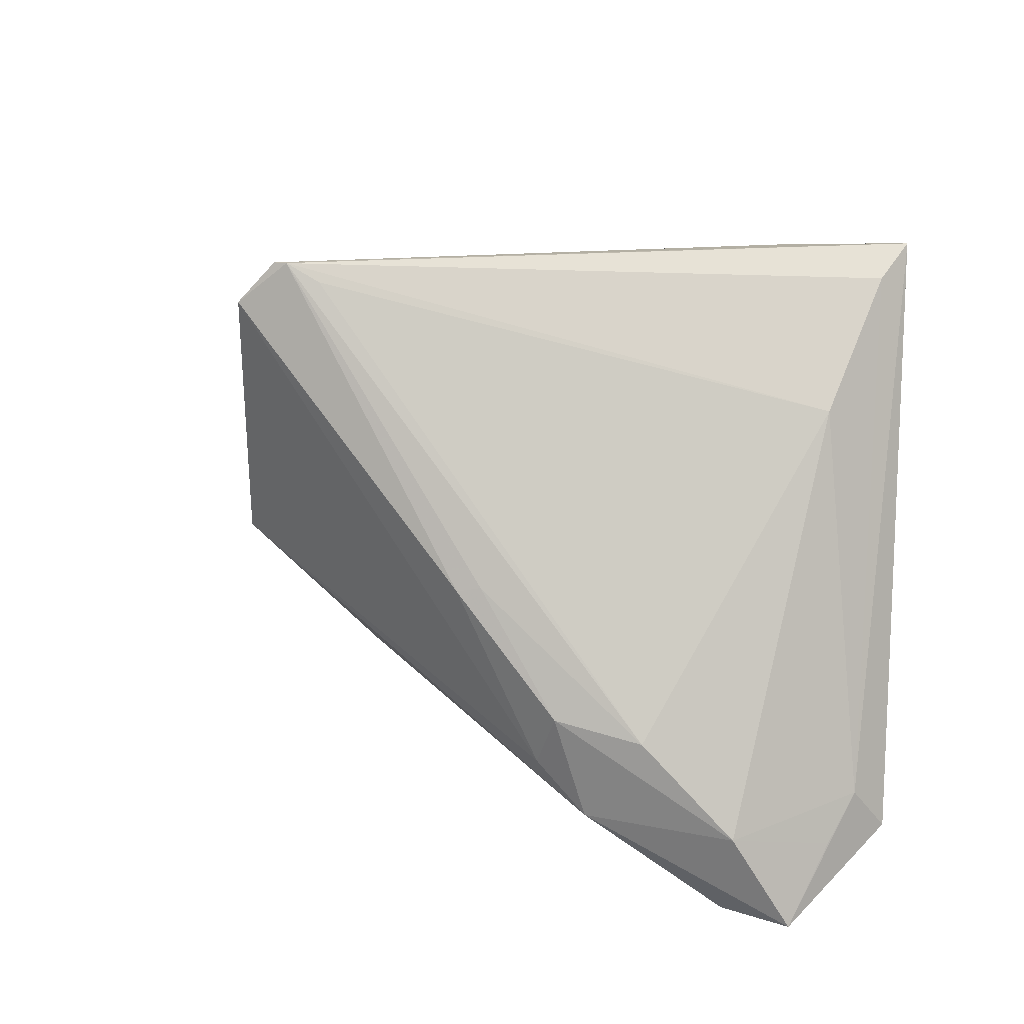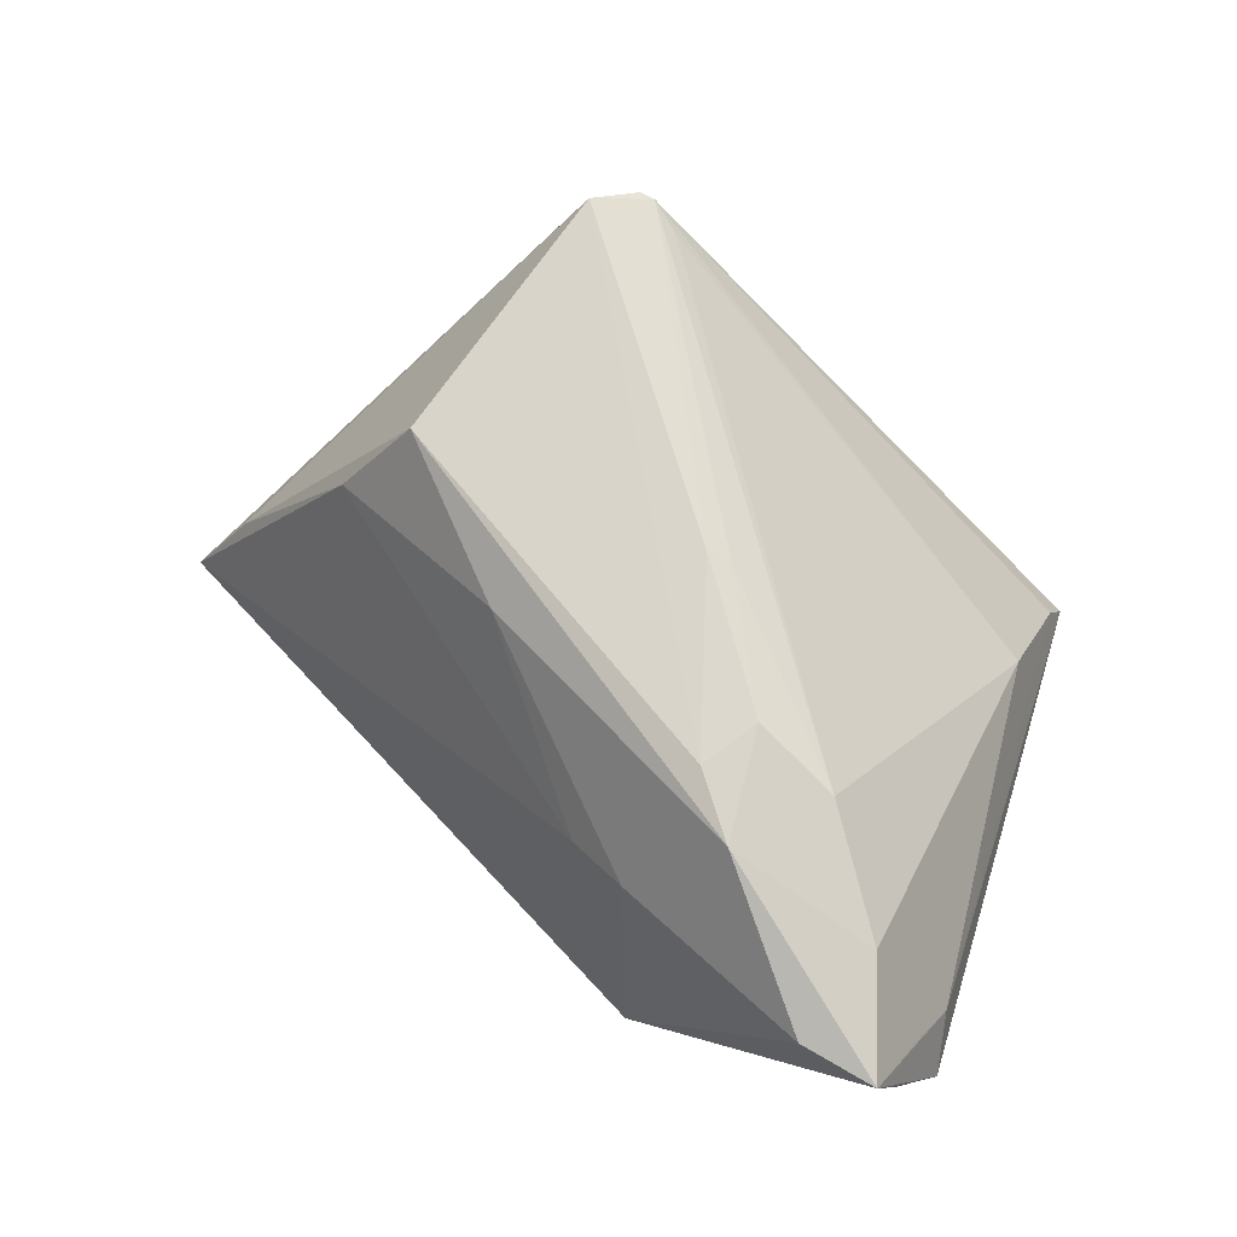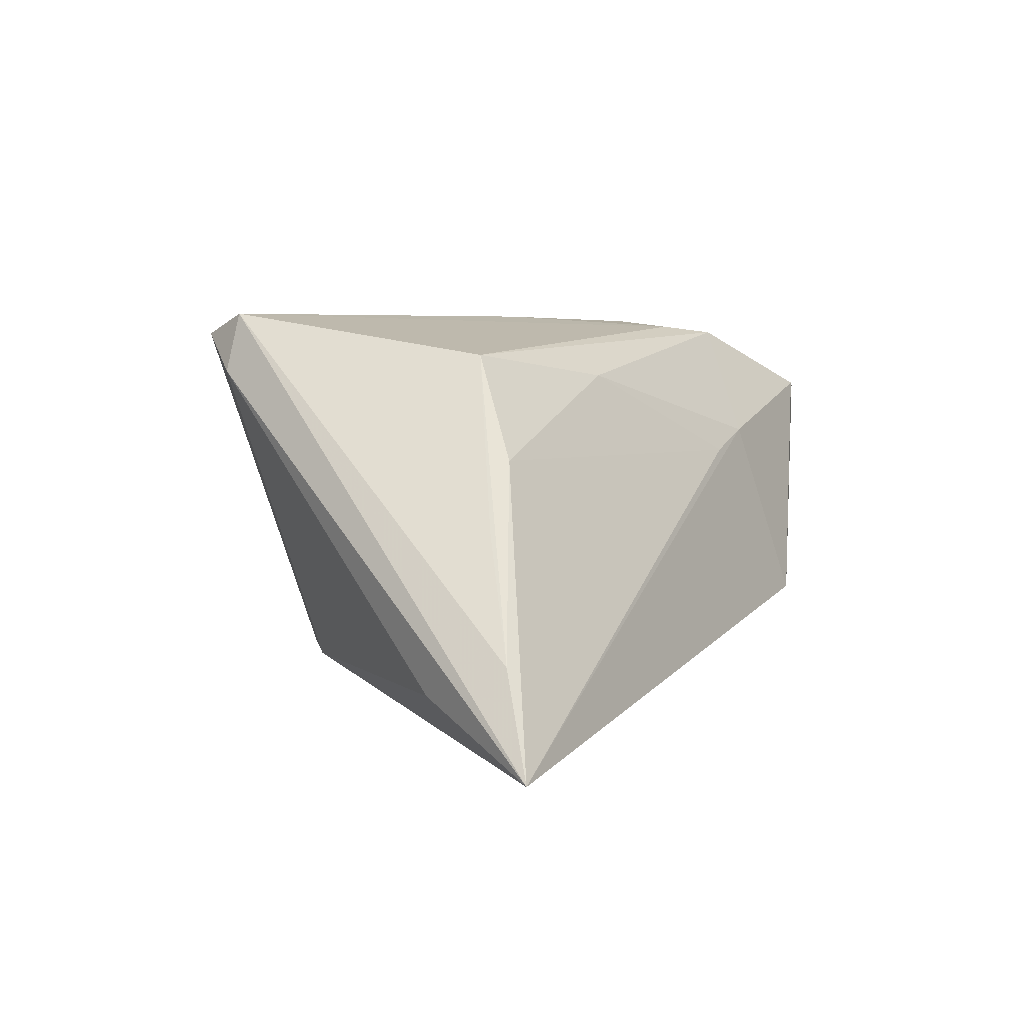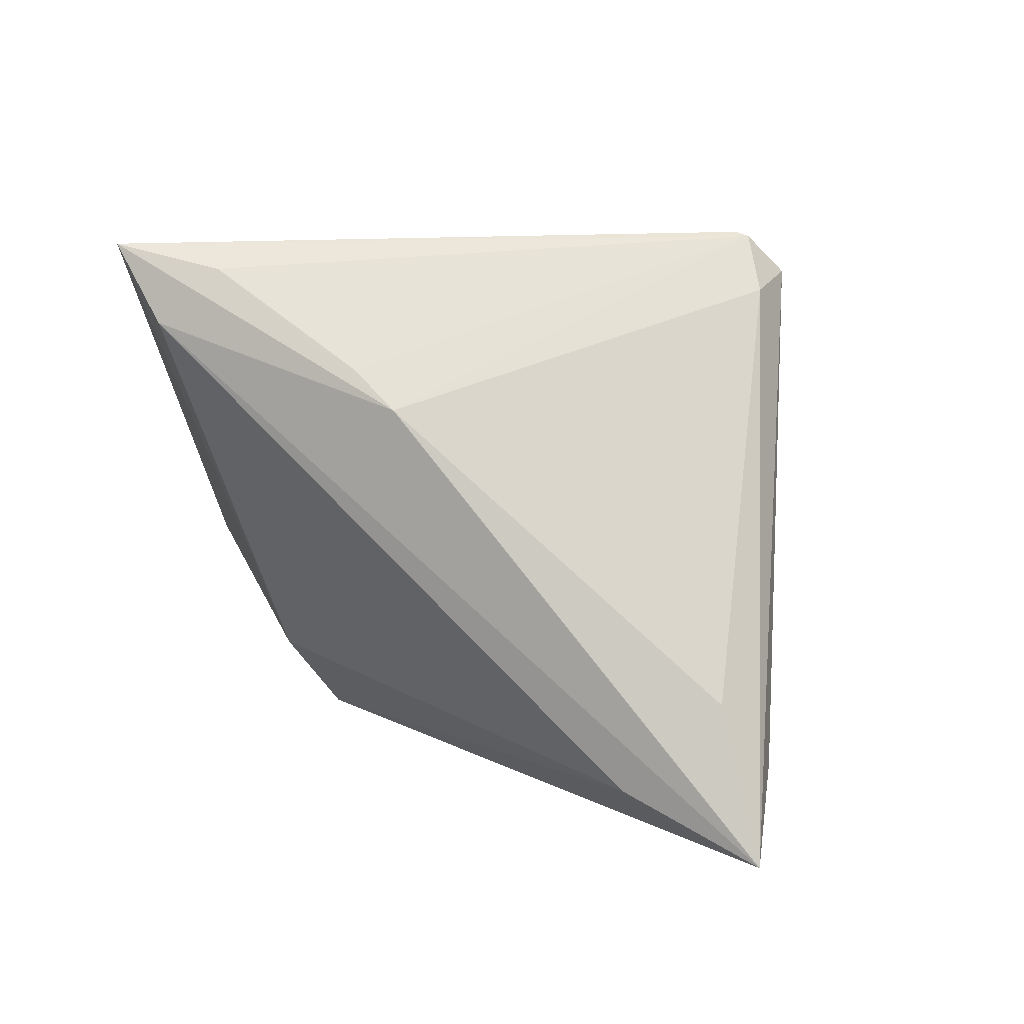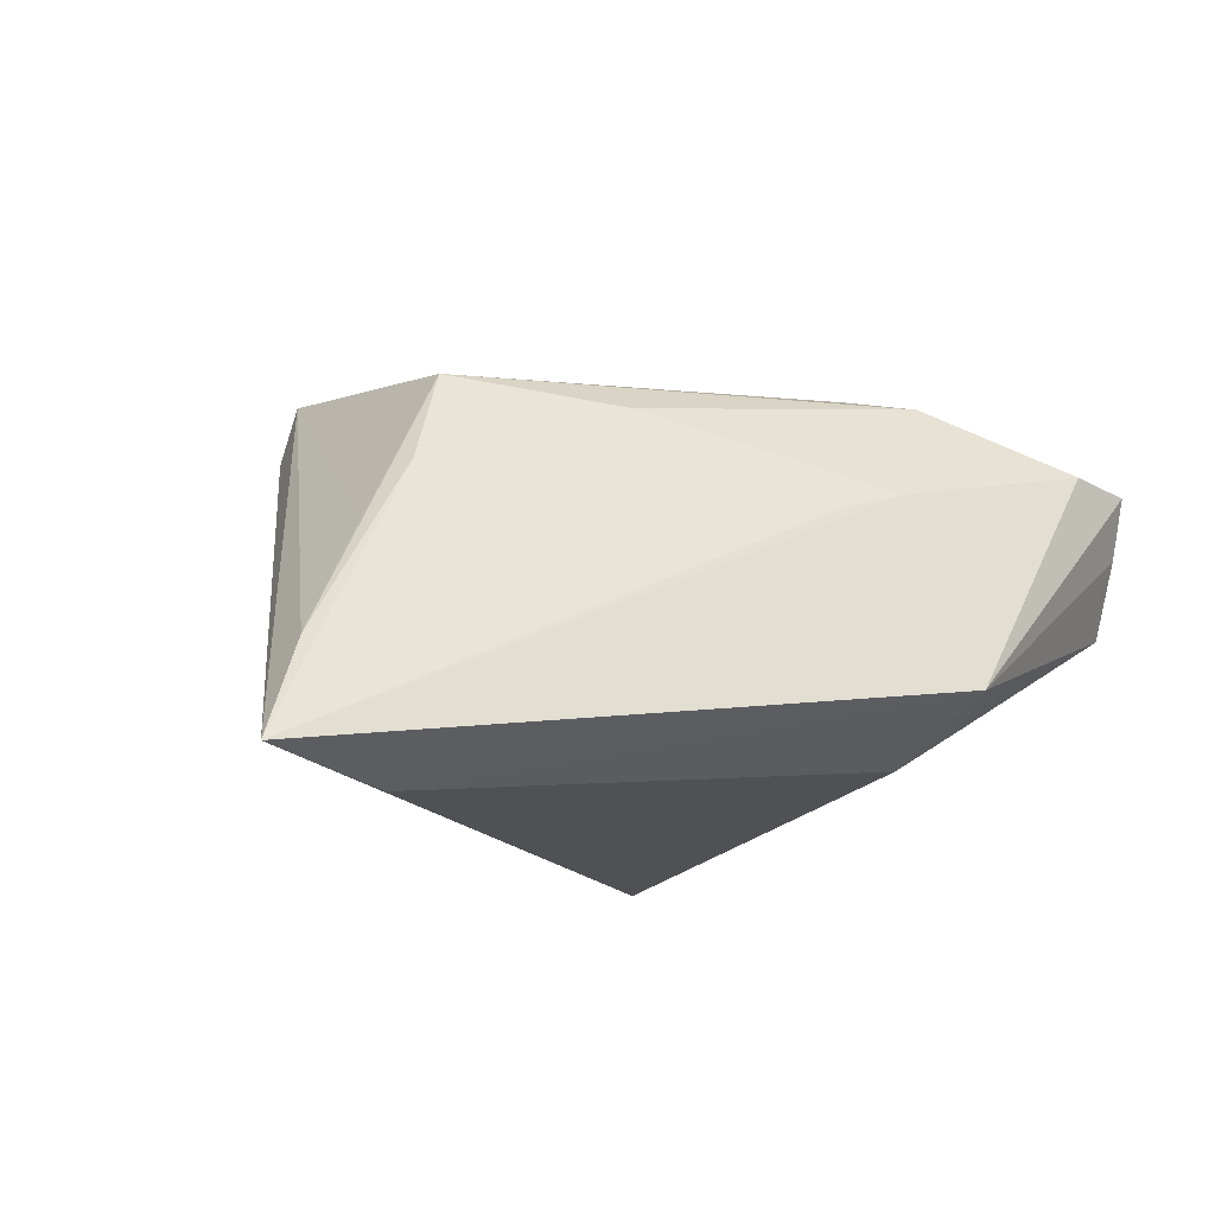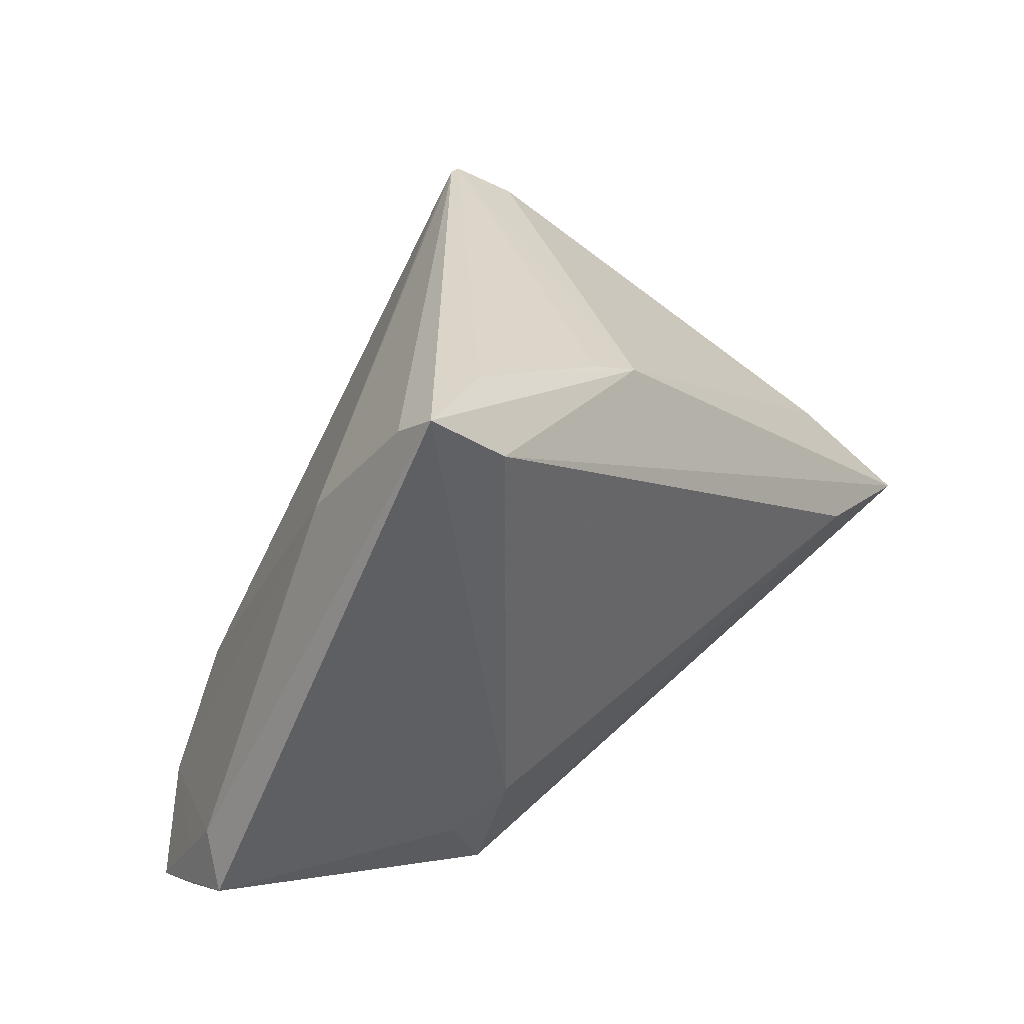
<metadata>
{"format":"obj","ext":"obj","renderer":"f3d","projection":"perspective","resolution":1024,"background":"white","views":[{"elev":22.5,"azim":33.6,"up":"+Y"},{"elev":66.8,"azim":29.5,"up":"+Z"},{"elev":5.9,"azim":-81.4,"up":"+Z"},{"elev":38.4,"azim":-142.5,"up":"+Y"},{"elev":-14.8,"azim":-43.7,"up":"+Z"},{"elev":28.7,"azim":130.0,"up":"+Y"}]}
</metadata>
<code>
v -0.02843 0.03193 0.02977
v 0.0281 -0.01584 0.02465
v 0.02441 0.0363 -0.019
v 0.0505 -0.03088 0.00185
v 0.04713 -0.0303 0.01069
v 0.004427 -0.02954 0.0102
v -0.02282 0.03712 0.02683
v -0.0325 -0.00083 0.02459
v 0.03666 -0.03913 0.01862
v -0.06259 -0.01115 -0.02388
v 0.03673 0.03392 -0.01794
v -0.04425 -0.007793 -0.02618
v 0.04727 -0.03624 0.01067
v 0.02356 -0.02981 -0.0132
v -0.02457 0.03701 0.02711
v 0.01645 -0.03913 -0.01105
v 0.01486 -0.02071 0.02766
v 0.0179 -0.01383 0.02844
v -0.03992 -0.005698 0.0117
v -0.01455 -0.014 0.02143
v 0.04575 -0.03913 0.01789
v -0.04644 0.008147 -0.01019
v 0.04818 -0.02501 0.005973
v 0.03925 -0.02728 0.02124
v 0.01866 -0.02384 -0.01797
v -0.04617 -0.004314 0.003463
v 0.02139 -0.02677 0.02676
v -0.004164 0.02722 -0.0194
v 0.006698 0.0009269 0.02793
v 0.01193 -0.03198 0.01268
v 0.03674 0.02011 -0.004663
v -0.05113 0.002673 -0.01598
v 0.004013 0.0002896 0.0292
v 0.02851 0.03037 -0.02618
v 0.002603 0.02987 -0.01854
v -0.02973 0.03335 0.02227
v 0.0375 0.0373 -0.02352
v -0.01887 0.035 0.02552
v -0.05577 -0.007802 -0.0114
f 25 37 4
f 12 16 10
f 25 16 12
f 32 28 10
f 37 28 3
f 10 16 30
f 14 25 4
f 4 16 14
f 14 16 25
f 37 25 34
f 25 12 34
f 34 28 37
f 10 28 34
f 34 12 10
f 35 3 28
f 27 8 20
f 20 30 27
f 8 19 20
f 17 8 27
f 17 1 8
f 39 1 10
f 10 19 39
f 39 19 8
f 36 32 10
f 10 1 36
f 23 31 24
f 4 37 23
f 11 37 7
f 7 31 11
f 11 23 37
f 31 23 11
f 24 31 2
f 13 16 4
f 27 30 9
f 9 30 16
f 10 30 6
f 6 19 10
f 30 20 6
f 6 20 19
f 8 1 26
f 26 39 8
f 1 39 26
f 28 32 22
f 22 36 28
f 32 36 22
f 15 1 7
f 15 36 1
f 3 35 15
f 15 35 28
f 28 36 15
f 7 37 15
f 37 3 15
f 38 31 7
f 7 2 38
f 38 2 31
f 1 17 33
f 7 1 33
f 4 23 21
f 21 13 4
f 21 24 27
f 27 9 21
f 16 13 21
f 21 9 16
f 29 2 7
f 7 33 29
f 27 24 18
f 24 2 18
f 18 17 27
f 18 33 17
f 2 29 18
f 18 29 33
f 5 23 24
f 24 21 5
f 5 21 23

</code>
